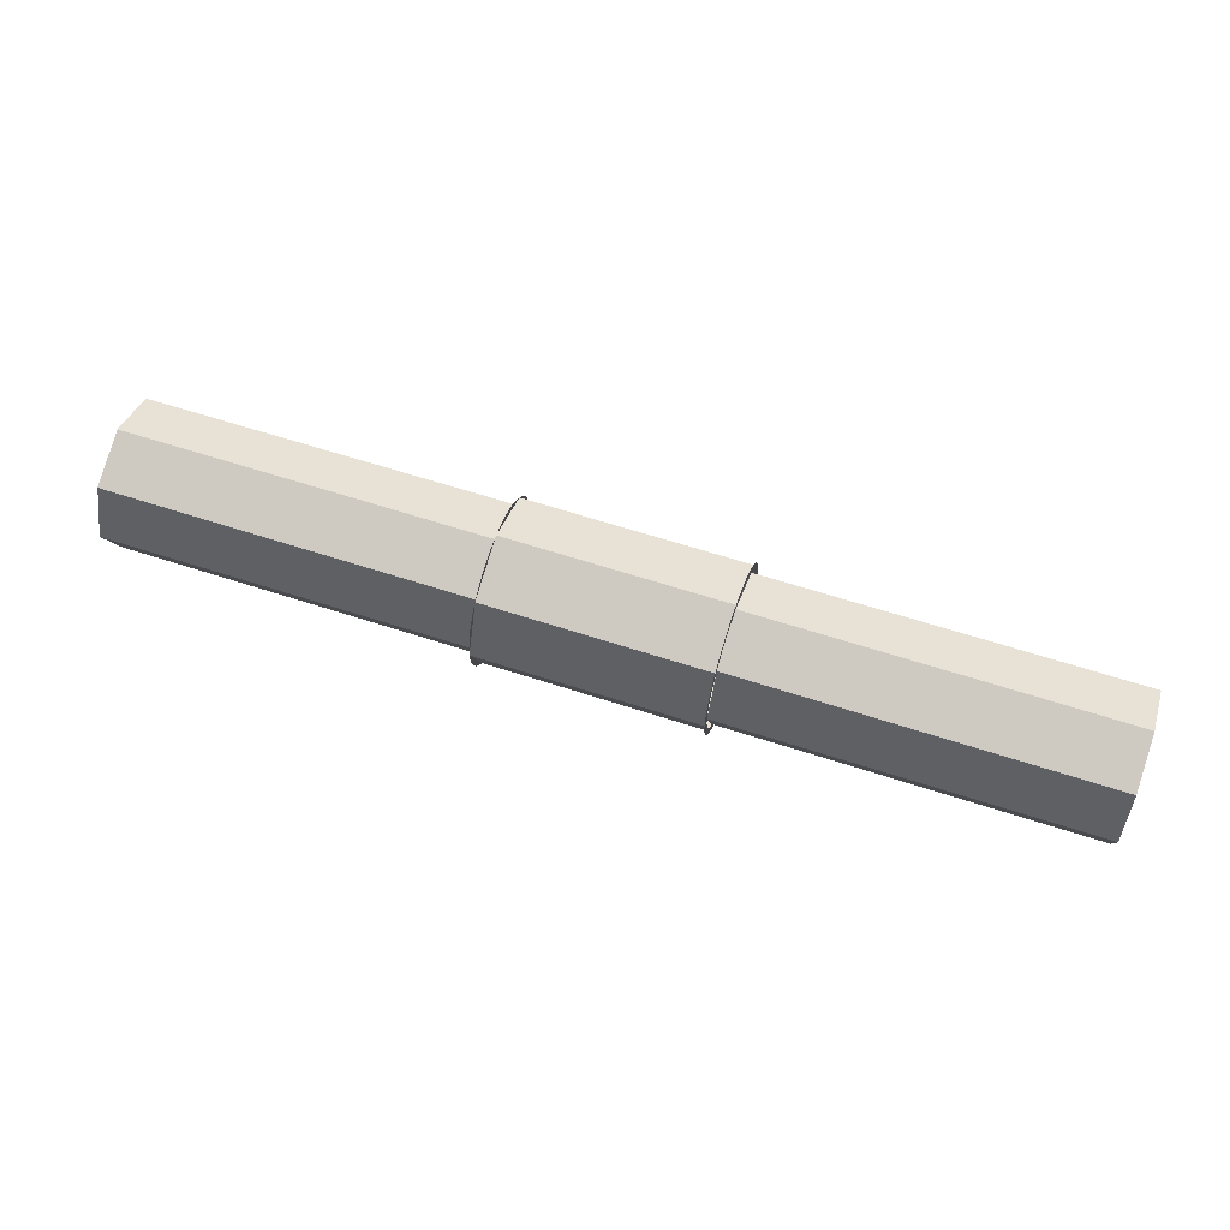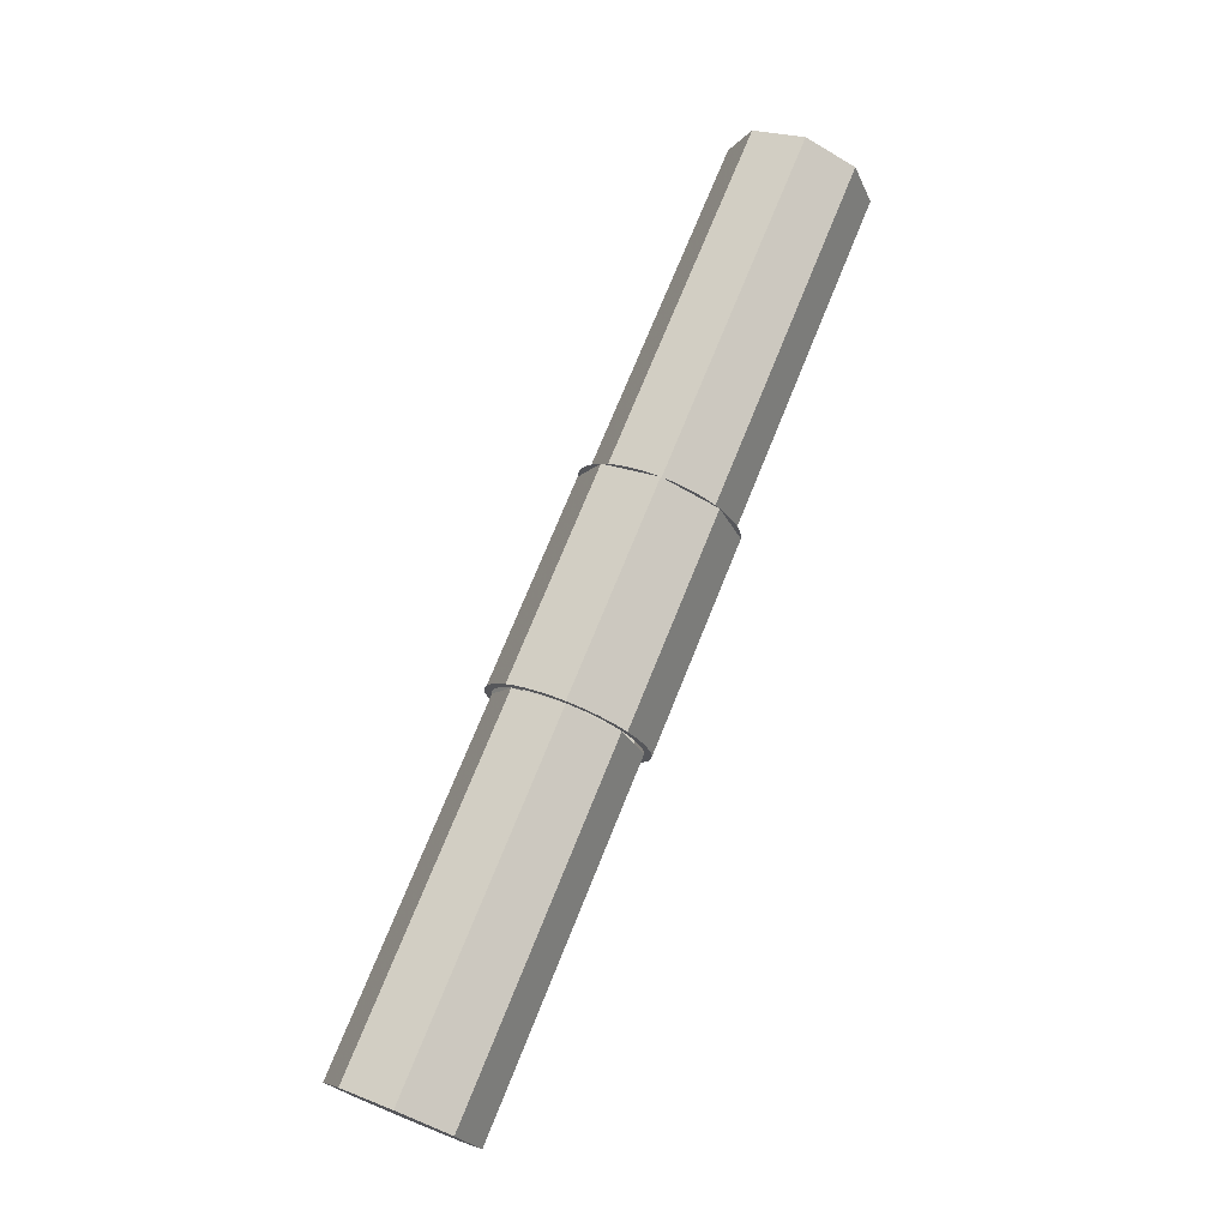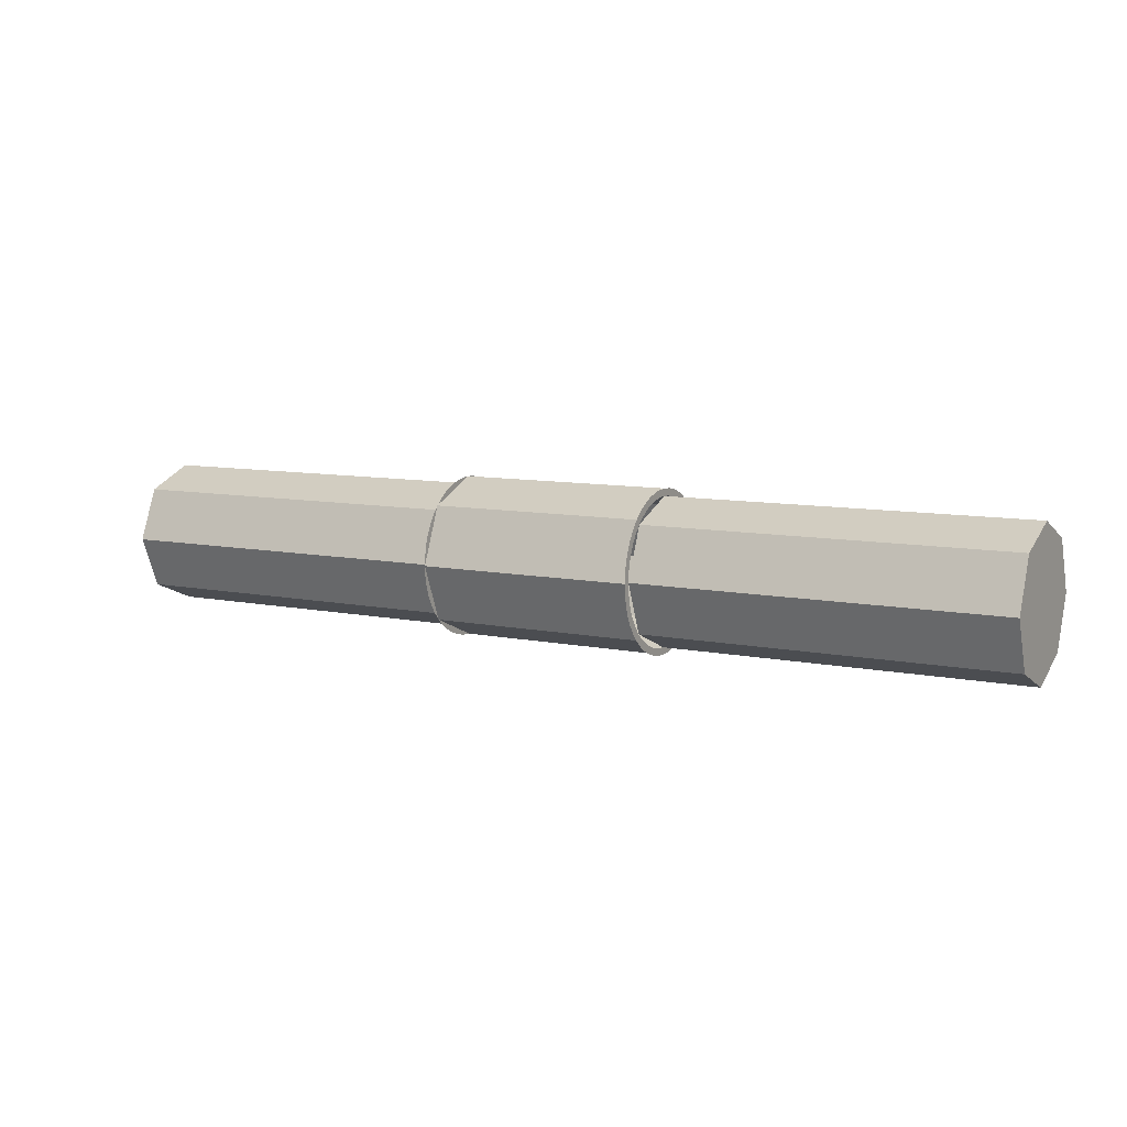
<metadata>
{"format":"obj","ext":"obj","renderer":"f3d","projection":"perspective","resolution":1024,"background":"white","views":[{"elev":60.9,"azim":18.6,"up":"+Y"},{"elev":73.2,"azim":-68.0,"up":"+Y"},{"elev":8.8,"azim":-150.7,"up":"+Z"}]}
</metadata>
<code>
v 1.3 0 0
v 1.3 -0.2 0
v 1.3 -0.1414 0.1414
v 1.3 0 0
v 1.3 -0.1414 0.1414
v 1.3 0 0.2
v 1.3 0 0
v 1.3 0 0.2
v 1.3 0.1414 0.1414
v 1.3 0 0
v 1.3 0.1414 0.1414
v 1.3 0.2 0
v 1.3 0 0
v 1.3 0.2 0
v 1.3 0.1414 -0.1414
v 1.3 0 0
v 1.3 0.1414 -0.1414
v 1.3 0 -0.2
v 1.3 0 0
v 1.3 0 -0.2
v 1.3 -0.1414 -0.1414
v 1.3 0 0
v 1.3 -0.1414 -0.1414
v 1.3 -0.2 0
v 1.3 -0.1414 0.1414
v 1.3 -0.2 0
v 0.3 -0.2 0
v 0.3 -0.1414 0.1414
v 1.3 0 0.2
v 1.3 -0.1414 0.1414
v 0.3 -0.1414 0.1414
v 0.3 0 0.2
v 1.3 0.1414 0.1414
v 1.3 0 0.2
v 0.3 0 0.2
v 0.3 0.1414 0.1414
v 1.3 0.2 0
v 1.3 0.1414 0.1414
v 0.3 0.1414 0.1414
v 0.3 0.2 0
v 1.3 0.1414 -0.1414
v 1.3 0.2 0
v 0.3 0.2 0
v 0.3 0.1414 -0.1414
v 1.3 0 -0.2
v 1.3 0.1414 -0.1414
v 0.3 0.1414 -0.1414
v 0.3 0 -0.2
v 1.3 -0.1414 -0.1414
v 1.3 0 -0.2
v 0.3 0 -0.2
v 0.3 -0.1414 -0.1414
v 1.3 -0.2 0
v 1.3 -0.1414 -0.1414
v 0.3 -0.1414 -0.1414
v 0.3 -0.2 0
v -1.3 0 0
v -1.3 -0.2 0
v -1.3 -0.1414 0.1414
v -1.3 0 0
v -1.3 -0.1414 0.1414
v -1.3 0 0.2
v -1.3 0 0
v -1.3 0 0.2
v -1.3 0.1414 0.1414
v -1.3 0 0
v -1.3 0.1414 0.1414
v -1.3 0.2 0
v -1.3 0 0
v -1.3 0.2 0
v -1.3 0.1414 -0.1414
v -1.3 0 0
v -1.3 0.1414 -0.1414
v -1.3 0 -0.2
v -1.3 0 0
v -1.3 0 -0.2
v -1.3 -0.1414 -0.1414
v -1.3 0 0
v -1.3 -0.1414 -0.1414
v -1.3 -0.2 0
v -1.3 -0.1414 0.1414
v -1.3 -0.2 0
v -0.3 -0.2 0
v -0.3 -0.1414 0.1414
v -1.3 0 0.2
v -1.3 -0.1414 0.1414
v -0.3 -0.1414 0.1414
v -0.3 0 0.2
v -1.3 0.1414 0.1414
v -1.3 0 0.2
v -0.3 0 0.2
v -0.3 0.1414 0.1414
v -1.3 0.2 0
v -1.3 0.1414 0.1414
v -0.3 0.1414 0.1414
v -0.3 0.2 0
v -1.3 0.1414 -0.1414
v -1.3 0.2 0
v -0.3 0.2 0
v -0.3 0.1414 -0.1414
v -1.3 0 -0.2
v -1.3 0.1414 -0.1414
v -0.3 0.1414 -0.1414
v -0.3 0 -0.2
v -1.3 -0.1414 -0.1414
v -1.3 0 -0.2
v -0.3 0 -0.2
v -0.3 -0.1414 -0.1414
v -1.3 -0.2 0
v -1.3 -0.1414 -0.1414
v -0.3 -0.1414 -0.1414
v -0.3 -0.2 0
v 0.3 0.1556 0.1556
v 0.3 0.22 0
v -0.3 0.22 0
v -0.3 0.1556 0.1556
v 0.3 0 0.22
v 0.3 0.1556 0.1556
v -0.3 0.1556 0.1556
v -0.3 0 0.22
v 0.3 -0.1556 0.1556
v 0.3 0 0.22
v -0.3 0 0.22
v -0.3 -0.1556 0.1556
v 0.3 -0.22 0
v 0.3 -0.1556 0.1556
v -0.3 -0.1556 0.1556
v -0.3 -0.22 0
v 0.3 -0.1556 -0.1556
v 0.3 -0.22 0
v -0.3 -0.22 0
v -0.3 -0.1556 -0.1556
v 0.3 0 -0.22
v 0.3 -0.1556 -0.1556
v -0.3 -0.1556 -0.1556
v -0.3 0 -0.22
v 0.3 0.1556 -0.1556
v 0.3 0 -0.22
v -0.3 0 -0.22
v -0.3 0.1556 -0.1556
v 0.3 0.22 0
v 0.3 0.1556 -0.1556
v -0.3 0.1556 -0.1556
v -0.3 0.22 0
v 0.3 0.22 0
v 0.3 0.2181 0.02871
v 0.3 0.1983 0.0261
v 0.3 0.2 0
v 0.3 0.2181 0.02871
v 0.3 0.2125 0.05694
v 0.3 0.1932 0.05176
v 0.3 0.1983 0.0261
v 0.3 0.2125 0.05694
v 0.3 0.2033 0.08419
v 0.3 0.1848 0.07654
v 0.3 0.1932 0.05176
v 0.3 0.2033 0.08419
v 0.3 0.1905 0.11
v 0.3 0.1732 0.1
v 0.3 0.1848 0.07654
v 0.3 0.1905 0.11
v 0.3 0.1745 0.1339
v 0.3 0.1587 0.1218
v 0.3 0.1732 0.1
v 0.3 0.1745 0.1339
v 0.3 0.1556 0.1556
v 0.3 0.1414 0.1414
v 0.3 0.1587 0.1218
v 0.3 0.1556 0.1556
v 0.3 0.1339 0.1745
v 0.3 0.1218 0.1587
v 0.3 0.1414 0.1414
v 0.3 0.1339 0.1745
v 0.3 0.11 0.1905
v 0.3 0.1 0.1732
v 0.3 0.1218 0.1587
v 0.3 0.11 0.1905
v 0.3 0.08419 0.2033
v 0.3 0.07654 0.1848
v 0.3 0.1 0.1732
v 0.3 0.08419 0.2033
v 0.3 0.05694 0.2125
v 0.3 0.05176 0.1932
v 0.3 0.07654 0.1848
v 0.3 0.05694 0.2125
v 0.3 0.02871 0.2181
v 0.3 0.0261 0.1983
v 0.3 0.05176 0.1932
v 0.3 0.02871 0.2181
v 0.3 0 0.22
v 0.3 0 0.2
v 0.3 0.0261 0.1983
v 0.3 0 0.22
v 0.3 -0.02871 0.2181
v 0.3 -0.0261 0.1983
v 0.3 0 0.2
v 0.3 -0.02871 0.2181
v 0.3 -0.05694 0.2125
v 0.3 -0.05176 0.1932
v 0.3 -0.0261 0.1983
v 0.3 -0.05694 0.2125
v 0.3 -0.08419 0.2033
v 0.3 -0.07654 0.1848
v 0.3 -0.05176 0.1932
v 0.3 -0.08419 0.2033
v 0.3 -0.11 0.1905
v 0.3 -0.1 0.1732
v 0.3 -0.07654 0.1848
v 0.3 -0.11 0.1905
v 0.3 -0.1339 0.1745
v 0.3 -0.1218 0.1587
v 0.3 -0.1 0.1732
v 0.3 -0.1339 0.1745
v 0.3 -0.1556 0.1556
v 0.3 -0.1414 0.1414
v 0.3 -0.1218 0.1587
v 0.3 -0.1556 0.1556
v 0.3 -0.1745 0.1339
v 0.3 -0.1587 0.1218
v 0.3 -0.1414 0.1414
v 0.3 -0.1745 0.1339
v 0.3 -0.1905 0.11
v 0.3 -0.1732 0.1
v 0.3 -0.1587 0.1218
v 0.3 -0.1905 0.11
v 0.3 -0.2033 0.08419
v 0.3 -0.1848 0.07654
v 0.3 -0.1732 0.1
v 0.3 -0.2033 0.08419
v 0.3 -0.2125 0.05694
v 0.3 -0.1932 0.05176
v 0.3 -0.1848 0.07654
v 0.3 -0.2125 0.05694
v 0.3 -0.2181 0.02871
v 0.3 -0.1983 0.0261
v 0.3 -0.1932 0.05176
v 0.3 -0.2181 0.02871
v 0.3 -0.22 0
v 0.3 -0.2 0
v 0.3 -0.1983 0.0261
v 0.3 -0.22 0
v 0.3 -0.2181 -0.02871
v 0.3 -0.1983 -0.0261
v 0.3 -0.2 0
v 0.3 -0.2181 -0.02871
v 0.3 -0.2125 -0.05694
v 0.3 -0.1932 -0.05176
v 0.3 -0.1983 -0.0261
v 0.3 -0.2125 -0.05694
v 0.3 -0.2033 -0.08419
v 0.3 -0.1848 -0.07654
v 0.3 -0.1932 -0.05176
v 0.3 -0.2033 -0.08419
v 0.3 -0.1905 -0.11
v 0.3 -0.1732 -0.1
v 0.3 -0.1848 -0.07654
v 0.3 -0.1905 -0.11
v 0.3 -0.1745 -0.1339
v 0.3 -0.1587 -0.1218
v 0.3 -0.1732 -0.1
v 0.3 -0.1745 -0.1339
v 0.3 -0.1556 -0.1556
v 0.3 -0.1414 -0.1414
v 0.3 -0.1587 -0.1218
v 0.3 -0.1556 -0.1556
v 0.3 -0.1339 -0.1745
v 0.3 -0.1218 -0.1587
v 0.3 -0.1414 -0.1414
v 0.3 -0.1339 -0.1745
v 0.3 -0.11 -0.1905
v 0.3 -0.1 -0.1732
v 0.3 -0.1218 -0.1587
v 0.3 -0.11 -0.1905
v 0.3 -0.08419 -0.2033
v 0.3 -0.07654 -0.1848
v 0.3 -0.1 -0.1732
v 0.3 -0.08419 -0.2033
v 0.3 -0.05694 -0.2125
v 0.3 -0.05176 -0.1932
v 0.3 -0.07654 -0.1848
v 0.3 -0.05694 -0.2125
v 0.3 -0.02871 -0.2181
v 0.3 -0.0261 -0.1983
v 0.3 -0.05176 -0.1932
v 0.3 -0.02871 -0.2181
v 0.3 0 -0.22
v 0.3 0 -0.2
v 0.3 -0.0261 -0.1983
v 0.3 0 -0.22
v 0.3 0.02871 -0.2181
v 0.3 0.0261 -0.1983
v 0.3 0 -0.2
v 0.3 0.02871 -0.2181
v 0.3 0.05694 -0.2125
v 0.3 0.05176 -0.1932
v 0.3 0.0261 -0.1983
v 0.3 0.05694 -0.2125
v 0.3 0.08419 -0.2033
v 0.3 0.07654 -0.1848
v 0.3 0.05176 -0.1932
v 0.3 0.08419 -0.2033
v 0.3 0.11 -0.1905
v 0.3 0.1 -0.1732
v 0.3 0.07654 -0.1848
v 0.3 0.11 -0.1905
v 0.3 0.1339 -0.1745
v 0.3 0.1218 -0.1587
v 0.3 0.1 -0.1732
v 0.3 0.1339 -0.1745
v 0.3 0.1556 -0.1556
v 0.3 0.1414 -0.1414
v 0.3 0.1218 -0.1587
v 0.3 0.1556 -0.1556
v 0.3 0.1745 -0.1339
v 0.3 0.1587 -0.1218
v 0.3 0.1414 -0.1414
v 0.3 0.1745 -0.1339
v 0.3 0.1905 -0.11
v 0.3 0.1732 -0.1
v 0.3 0.1587 -0.1218
v 0.3 0.1905 -0.11
v 0.3 0.2033 -0.08419
v 0.3 0.1848 -0.07654
v 0.3 0.1732 -0.1
v 0.3 0.2033 -0.08419
v 0.3 0.2125 -0.05694
v 0.3 0.1932 -0.05176
v 0.3 0.1848 -0.07654
v 0.3 0.2125 -0.05694
v 0.3 0.2181 -0.02871
v 0.3 0.1983 -0.0261
v 0.3 0.1932 -0.05176
v 0.3 0.2181 -0.02871
v 0.3 0.22 0
v 0.3 0.2 0
v 0.3 0.1983 -0.0261
v -0.3 0.22 0
v -0.3 0.2181 0.02871
v -0.3 0.1983 0.0261
v -0.3 0.2 0
v -0.3 0.2181 0.02871
v -0.3 0.2125 0.05694
v -0.3 0.1932 0.05176
v -0.3 0.1983 0.0261
v -0.3 0.2125 0.05694
v -0.3 0.2033 0.08419
v -0.3 0.1848 0.07654
v -0.3 0.1932 0.05176
v -0.3 0.2033 0.08419
v -0.3 0.1905 0.11
v -0.3 0.1732 0.1
v -0.3 0.1848 0.07654
v -0.3 0.1905 0.11
v -0.3 0.1745 0.1339
v -0.3 0.1587 0.1218
v -0.3 0.1732 0.1
v -0.3 0.1745 0.1339
v -0.3 0.1556 0.1556
v -0.3 0.1414 0.1414
v -0.3 0.1587 0.1218
v -0.3 0.1556 0.1556
v -0.3 0.1339 0.1745
v -0.3 0.1218 0.1587
v -0.3 0.1414 0.1414
v -0.3 0.1339 0.1745
v -0.3 0.11 0.1905
v -0.3 0.1 0.1732
v -0.3 0.1218 0.1587
v -0.3 0.11 0.1905
v -0.3 0.08419 0.2033
v -0.3 0.07654 0.1848
v -0.3 0.1 0.1732
v -0.3 0.08419 0.2033
v -0.3 0.05694 0.2125
v -0.3 0.05176 0.1932
v -0.3 0.07654 0.1848
v -0.3 0.05694 0.2125
v -0.3 0.02871 0.2181
v -0.3 0.0261 0.1983
v -0.3 0.05176 0.1932
v -0.3 0.02871 0.2181
v -0.3 0 0.22
v -0.3 0 0.2
v -0.3 0.0261 0.1983
v -0.3 0 0.22
v -0.3 -0.02871 0.2181
v -0.3 -0.0261 0.1983
v -0.3 0 0.2
v -0.3 -0.02871 0.2181
v -0.3 -0.05694 0.2125
v -0.3 -0.05176 0.1932
v -0.3 -0.0261 0.1983
v -0.3 -0.05694 0.2125
v -0.3 -0.08419 0.2033
v -0.3 -0.07654 0.1848
v -0.3 -0.05176 0.1932
v -0.3 -0.08419 0.2033
v -0.3 -0.11 0.1905
v -0.3 -0.1 0.1732
v -0.3 -0.07654 0.1848
v -0.3 -0.11 0.1905
v -0.3 -0.1339 0.1745
v -0.3 -0.1218 0.1587
v -0.3 -0.1 0.1732
v -0.3 -0.1339 0.1745
v -0.3 -0.1556 0.1556
v -0.3 -0.1414 0.1414
v -0.3 -0.1218 0.1587
v -0.3 -0.1556 0.1556
v -0.3 -0.1745 0.1339
v -0.3 -0.1587 0.1218
v -0.3 -0.1414 0.1414
v -0.3 -0.1745 0.1339
v -0.3 -0.1905 0.11
v -0.3 -0.1732 0.1
v -0.3 -0.1587 0.1218
v -0.3 -0.1905 0.11
v -0.3 -0.2033 0.08419
v -0.3 -0.1848 0.07654
v -0.3 -0.1732 0.1
v -0.3 -0.2033 0.08419
v -0.3 -0.2125 0.05694
v -0.3 -0.1932 0.05176
v -0.3 -0.1848 0.07654
v -0.3 -0.2125 0.05694
v -0.3 -0.2181 0.02871
v -0.3 -0.1983 0.0261
v -0.3 -0.1932 0.05176
v -0.3 -0.2181 0.02871
v -0.3 -0.22 0
v -0.3 -0.2 0
v -0.3 -0.1983 0.0261
v -0.3 -0.22 0
v -0.3 -0.2181 -0.02871
v -0.3 -0.1983 -0.0261
v -0.3 -0.2 0
v -0.3 -0.2181 -0.02871
v -0.3 -0.2125 -0.05694
v -0.3 -0.1932 -0.05176
v -0.3 -0.1983 -0.0261
v -0.3 -0.2125 -0.05694
v -0.3 -0.2033 -0.08419
v -0.3 -0.1848 -0.07654
v -0.3 -0.1932 -0.05176
v -0.3 -0.2033 -0.08419
v -0.3 -0.1905 -0.11
v -0.3 -0.1732 -0.1
v -0.3 -0.1848 -0.07654
v -0.3 -0.1905 -0.11
v -0.3 -0.1745 -0.1339
v -0.3 -0.1587 -0.1218
v -0.3 -0.1732 -0.1
v -0.3 -0.1745 -0.1339
v -0.3 -0.1556 -0.1556
v -0.3 -0.1414 -0.1414
v -0.3 -0.1587 -0.1218
v -0.3 -0.1556 -0.1556
v -0.3 -0.1339 -0.1745
v -0.3 -0.1218 -0.1587
v -0.3 -0.1414 -0.1414
v -0.3 -0.1339 -0.1745
v -0.3 -0.11 -0.1905
v -0.3 -0.1 -0.1732
v -0.3 -0.1218 -0.1587
v -0.3 -0.11 -0.1905
v -0.3 -0.08419 -0.2033
v -0.3 -0.07654 -0.1848
v -0.3 -0.1 -0.1732
v -0.3 -0.08419 -0.2033
v -0.3 -0.05694 -0.2125
v -0.3 -0.05176 -0.1932
v -0.3 -0.07654 -0.1848
v -0.3 -0.05694 -0.2125
v -0.3 -0.02871 -0.2181
v -0.3 -0.0261 -0.1983
v -0.3 -0.05176 -0.1932
v -0.3 -0.02871 -0.2181
v -0.3 0 -0.22
v -0.3 0 -0.2
v -0.3 -0.0261 -0.1983
v -0.3 0 -0.22
v -0.3 0.02871 -0.2181
v -0.3 0.0261 -0.1983
v -0.3 0 -0.2
v -0.3 0.02871 -0.2181
v -0.3 0.05694 -0.2125
v -0.3 0.05176 -0.1932
v -0.3 0.0261 -0.1983
v -0.3 0.05694 -0.2125
v -0.3 0.08419 -0.2033
v -0.3 0.07654 -0.1848
v -0.3 0.05176 -0.1932
v -0.3 0.08419 -0.2033
v -0.3 0.11 -0.1905
v -0.3 0.1 -0.1732
v -0.3 0.07654 -0.1848
v -0.3 0.11 -0.1905
v -0.3 0.1339 -0.1745
v -0.3 0.1218 -0.1587
v -0.3 0.1 -0.1732
v -0.3 0.1339 -0.1745
v -0.3 0.1556 -0.1556
v -0.3 0.1414 -0.1414
v -0.3 0.1218 -0.1587
v -0.3 0.1556 -0.1556
v -0.3 0.1745 -0.1339
v -0.3 0.1587 -0.1218
v -0.3 0.1414 -0.1414
v -0.3 0.1745 -0.1339
v -0.3 0.1905 -0.11
v -0.3 0.1732 -0.1
v -0.3 0.1587 -0.1218
v -0.3 0.1905 -0.11
v -0.3 0.2033 -0.08419
v -0.3 0.1848 -0.07654
v -0.3 0.1732 -0.1
v -0.3 0.2033 -0.08419
v -0.3 0.2125 -0.05694
v -0.3 0.1932 -0.05176
v -0.3 0.1848 -0.07654
v -0.3 0.2125 -0.05694
v -0.3 0.2181 -0.02871
v -0.3 0.1983 -0.0261
v -0.3 0.1932 -0.05176
v -0.3 0.2181 -0.02871
v -0.3 0.22 0
v -0.3 0.2 0
v -0.3 0.1983 -0.0261
g mesh3726163
f 1 3 2
f 4 6 5
f 7 9 8
f 10 12 11
f 13 15 14
f 16 18 17
f 19 21 20
f 22 24 23
g mesh3726165
f 25 27 26
f 27 25 28
f 29 31 30
f 31 29 32
f 33 35 34
f 35 33 36
f 37 39 38
f 39 37 40
f 41 43 42
f 43 41 44
f 45 47 46
f 47 45 48
f 49 51 50
f 51 49 52
f 53 55 54
f 55 53 56
g mesh3726171
f 57 58 59
f 60 61 62
f 63 64 65
f 66 67 68
f 69 70 71
f 72 73 74
f 75 76 77
f 78 79 80
g mesh3726173
f 81 82 83
f 83 84 81
f 85 86 87
f 87 88 85
f 89 90 91
f 91 92 89
f 93 94 95
f 95 96 93
f 97 98 99
f 99 100 97
f 101 102 103
f 103 104 101
f 105 106 107
f 107 108 105
f 109 110 111
f 111 112 109
g mesh3726178
f 113 114 115
f 115 116 113
f 117 118 119
f 119 120 117
f 121 122 123
f 123 124 121
f 125 126 127
f 127 128 125
f 129 130 131
f 131 132 129
f 133 134 135
f 135 136 133
f 137 138 139
f 139 140 137
f 141 142 143
f 143 144 141
g mesh3726182
f 145 146 147
f 147 148 145
f 149 150 151
f 151 152 149
f 153 154 155
f 155 156 153
f 157 158 159
f 159 160 157
f 161 162 163
f 163 164 161
f 165 166 167
f 167 168 165
f 169 170 171
f 171 172 169
f 173 174 175
f 175 176 173
f 177 178 179
f 179 180 177
f 181 182 183
f 183 184 181
f 185 186 187
f 187 188 185
f 189 190 191
f 191 192 189
f 193 194 195
f 195 196 193
f 197 198 199
f 199 200 197
f 201 202 203
f 203 204 201
f 205 206 207
f 207 208 205
f 209 210 211
f 211 212 209
f 213 214 215
f 215 216 213
f 217 218 219
f 219 220 217
f 221 222 223
f 223 224 221
f 225 226 227
f 227 228 225
f 229 230 231
f 231 232 229
f 233 234 235
f 235 236 233
f 237 238 239
f 239 240 237
f 241 242 243
f 243 244 241
f 245 246 247
f 247 248 245
f 249 250 251
f 251 252 249
f 253 254 255
f 255 256 253
f 257 258 259
f 259 260 257
f 261 262 263
f 263 264 261
f 265 266 267
f 267 268 265
f 269 270 271
f 271 272 269
f 273 274 275
f 275 276 273
f 277 278 279
f 279 280 277
f 281 282 283
f 283 284 281
f 285 286 287
f 287 288 285
f 289 290 291
f 291 292 289
f 293 294 295
f 295 296 293
f 297 298 299
f 299 300 297
f 301 302 303
f 303 304 301
f 305 306 307
f 307 308 305
f 309 310 311
f 311 312 309
f 313 314 315
f 315 316 313
f 317 318 319
f 319 320 317
f 321 322 323
f 323 324 321
f 325 326 327
f 327 328 325
f 329 330 331
f 331 332 329
f 333 334 335
f 335 336 333
g mesh3726184
f 337 339 338
f 339 337 340
f 341 343 342
f 343 341 344
f 345 347 346
f 347 345 348
f 349 351 350
f 351 349 352
f 353 355 354
f 355 353 356
f 357 359 358
f 359 357 360
f 361 363 362
f 363 361 364
f 365 367 366
f 367 365 368
f 369 371 370
f 371 369 372
f 373 375 374
f 375 373 376
f 377 379 378
f 379 377 380
f 381 383 382
f 383 381 384
f 385 387 386
f 387 385 388
f 389 391 390
f 391 389 392
f 393 395 394
f 395 393 396
f 397 399 398
f 399 397 400
f 401 403 402
f 403 401 404
f 405 407 406
f 407 405 408
f 409 411 410
f 411 409 412
f 413 415 414
f 415 413 416
f 417 419 418
f 419 417 420
f 421 423 422
f 423 421 424
f 425 427 426
f 427 425 428
f 429 431 430
f 431 429 432
f 433 435 434
f 435 433 436
f 437 439 438
f 439 437 440
f 441 443 442
f 443 441 444
f 445 447 446
f 447 445 448
f 449 451 450
f 451 449 452
f 453 455 454
f 455 453 456
f 457 459 458
f 459 457 460
f 461 463 462
f 463 461 464
f 465 467 466
f 467 465 468
f 469 471 470
f 471 469 472
f 473 475 474
f 475 473 476
f 477 479 478
f 479 477 480
f 481 483 482
f 483 481 484
f 485 487 486
f 487 485 488
f 489 491 490
f 491 489 492
f 493 495 494
f 495 493 496
f 497 499 498
f 499 497 500
f 501 503 502
f 503 501 504
f 505 507 506
f 507 505 508
f 509 511 510
f 511 509 512
f 513 515 514
f 515 513 516
f 517 519 518
f 519 517 520
f 521 523 522
f 523 521 524
f 525 527 526
f 527 525 528

</code>
